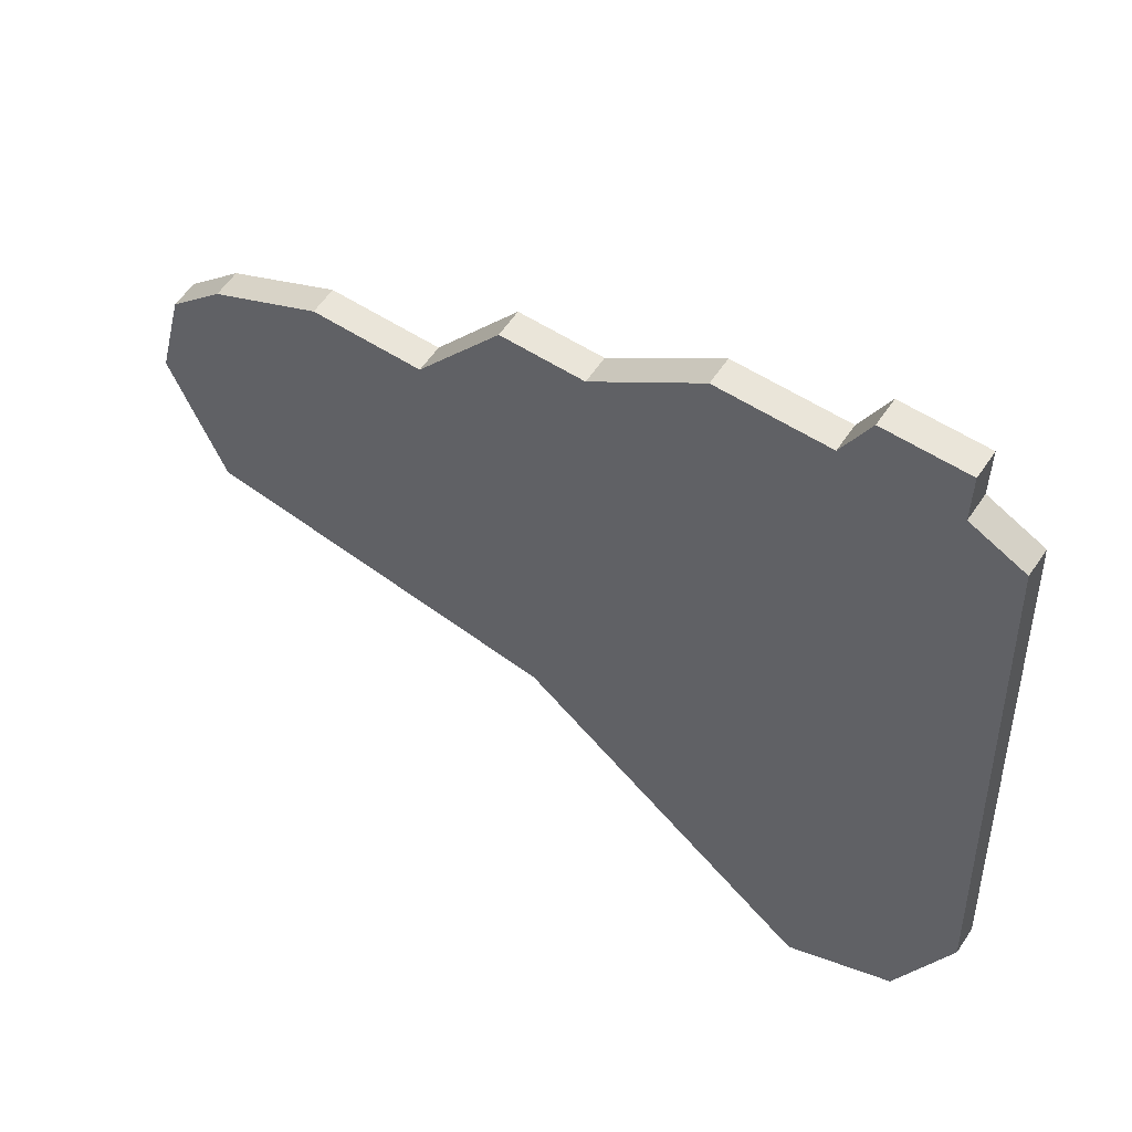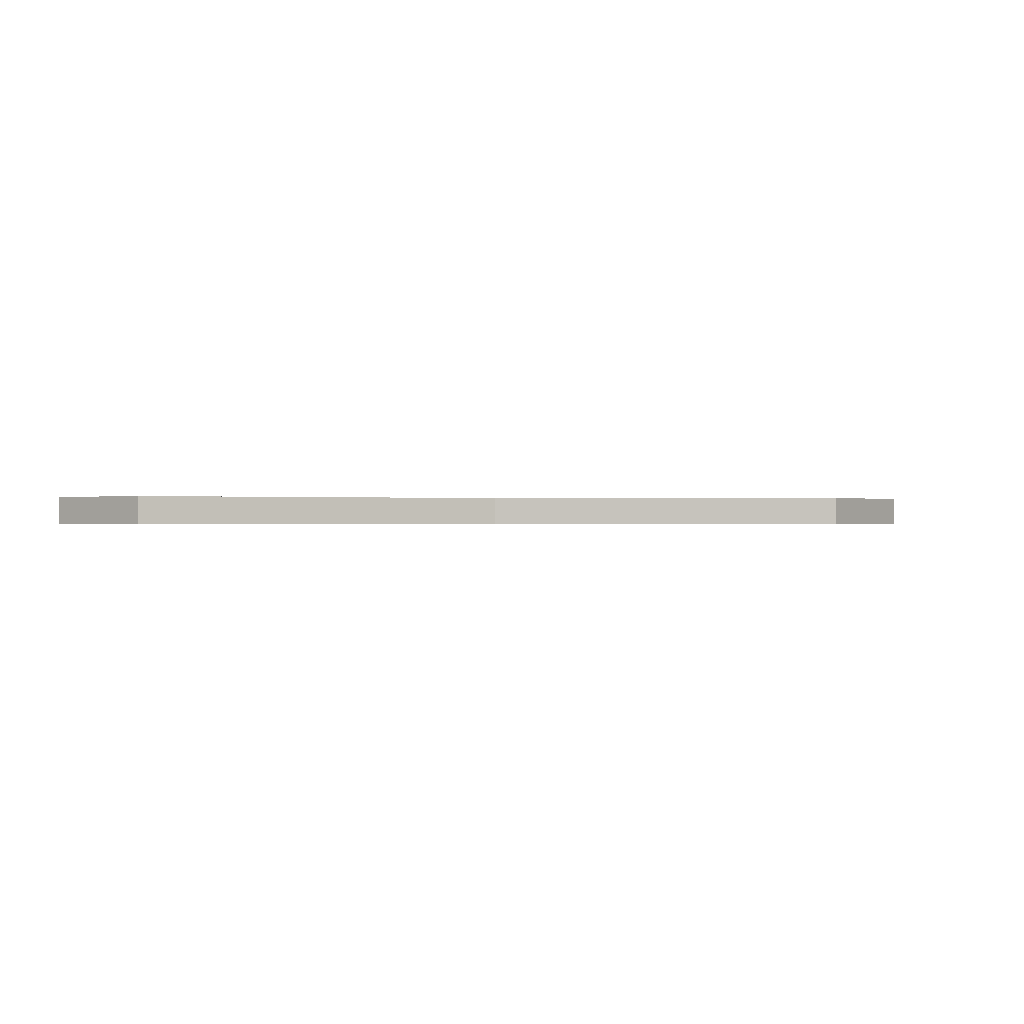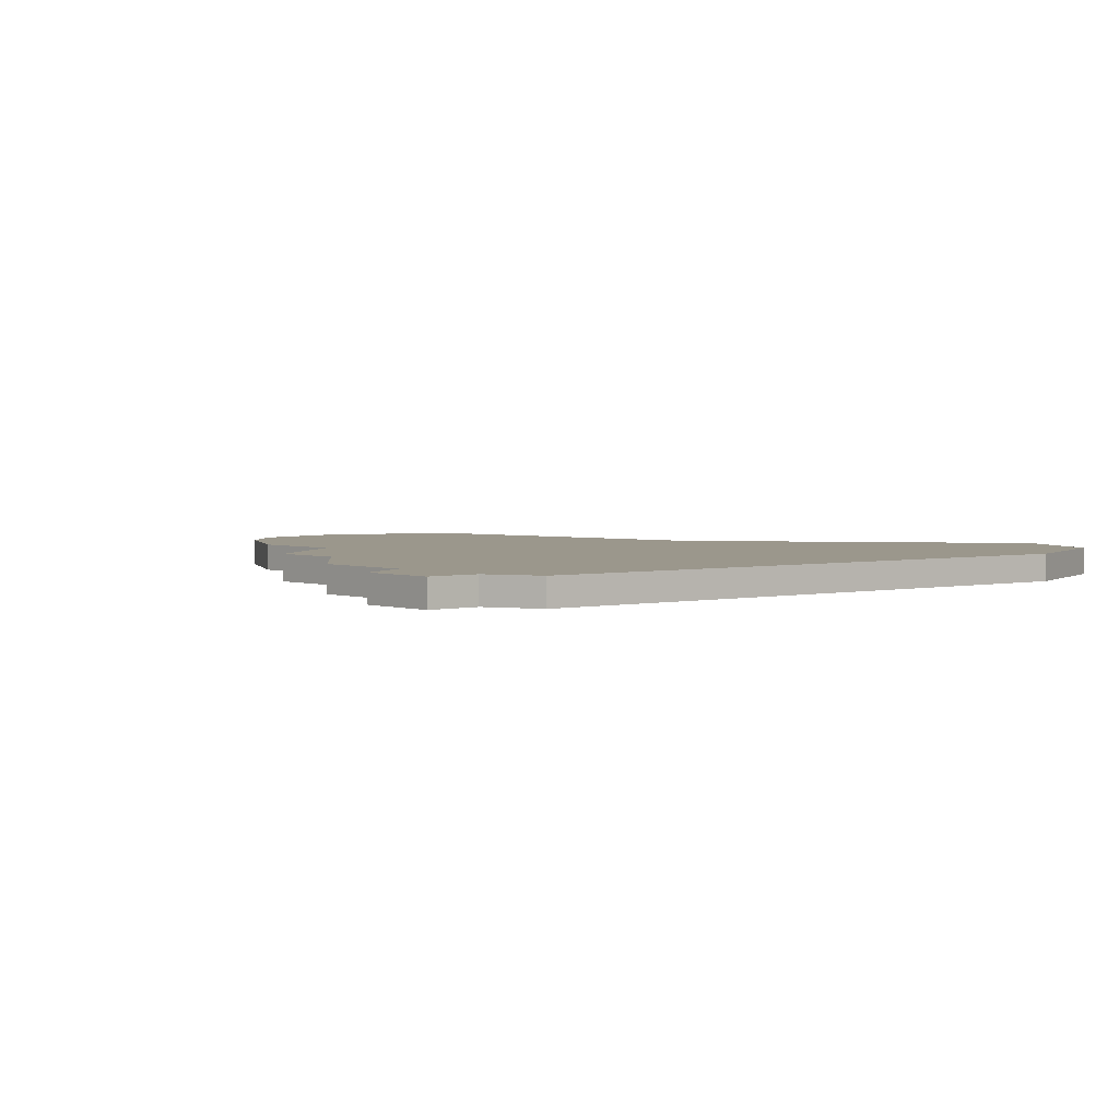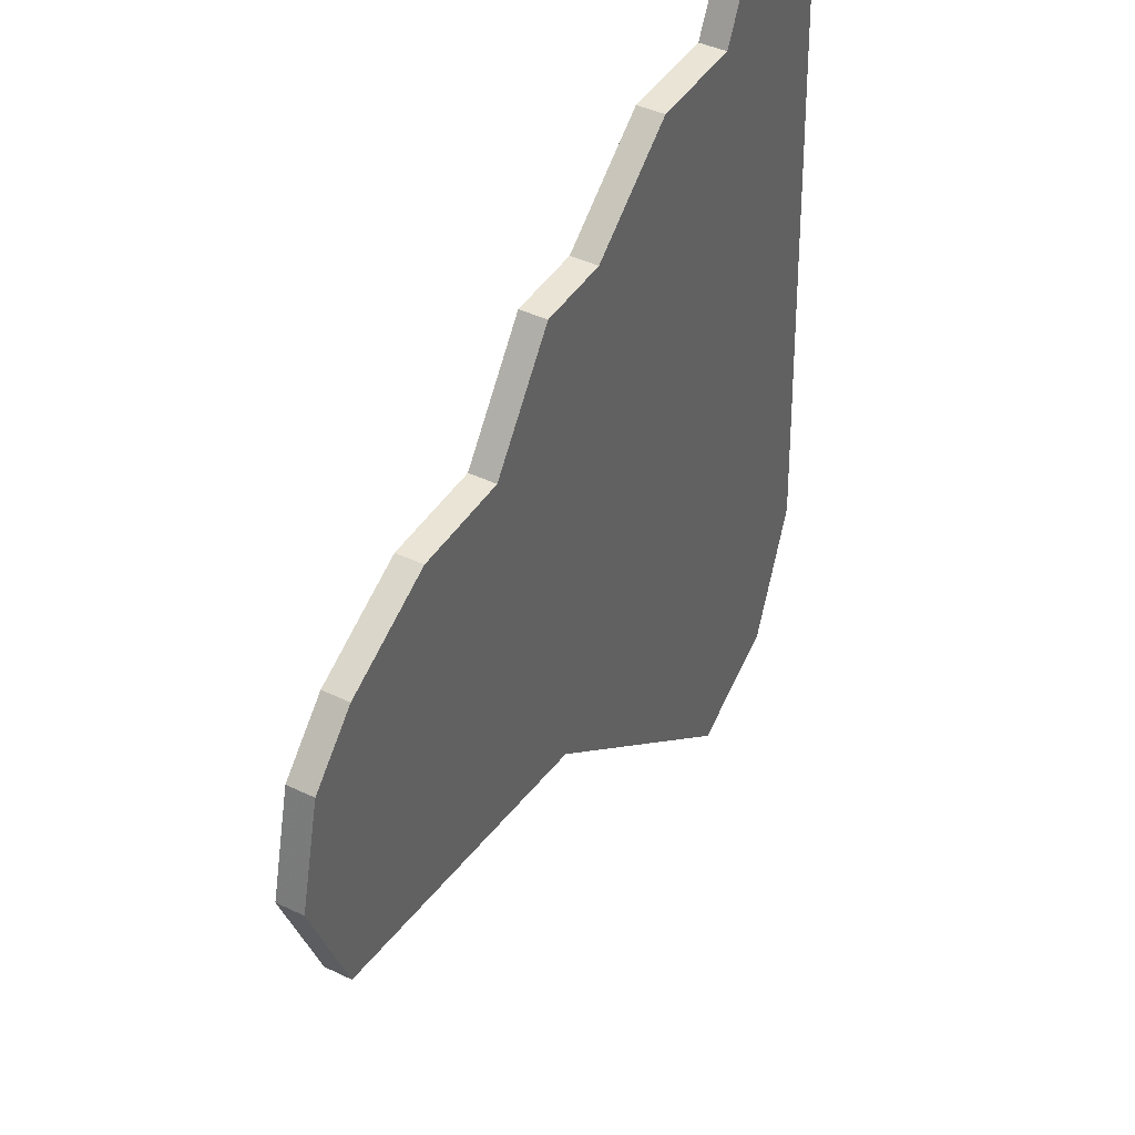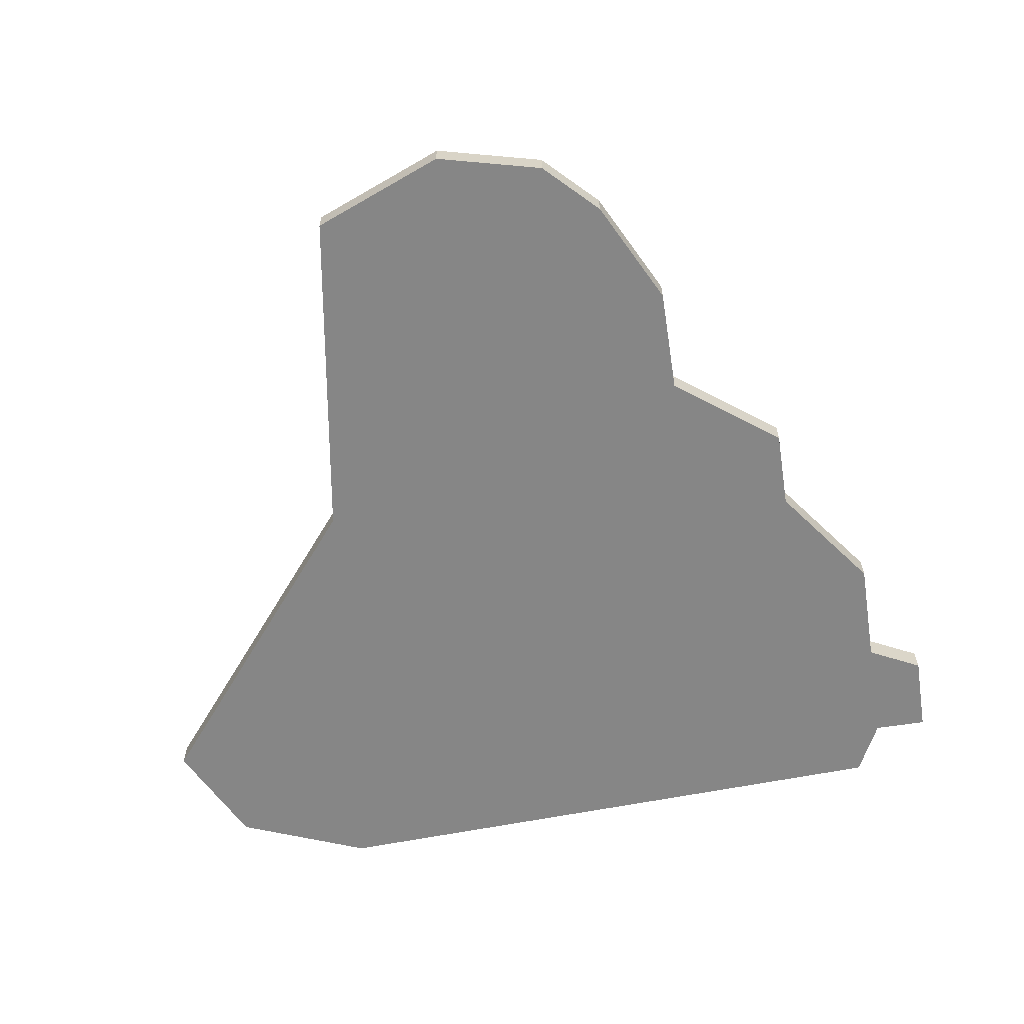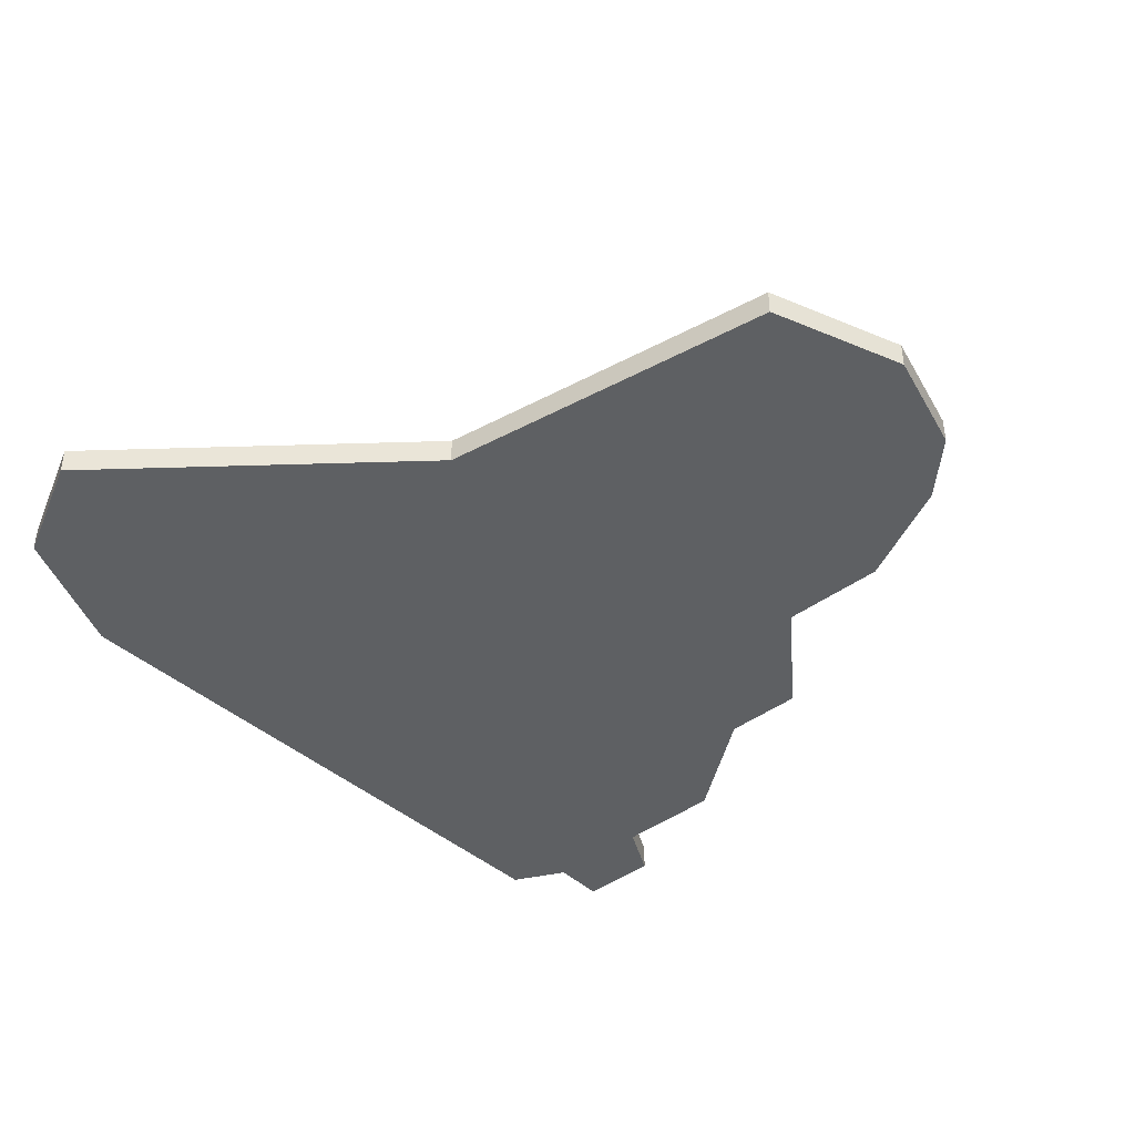
<metadata>
{"format":"obj","ext":"obj","renderer":"f3d","projection":"perspective","resolution":1024,"background":"white","views":[{"elev":58.1,"azim":-146.4,"up":"+Y"},{"elev":-0.3,"azim":12.7,"up":"+Z"},{"elev":2.8,"azim":-130.9,"up":"+Z"},{"elev":42.5,"azim":119.7,"up":"+Y"},{"elev":-62.2,"azim":98.8,"up":"+Z"},{"elev":-42.5,"azim":41.4,"up":"+Z"}]}
</metadata>
<code>
v 1748 -369 0
v 1747 -392 0
v 1749 -397 0
v 1753 -399 0
v 1764 -390 0
v 1777 -388 0
v 1779 -383 0
v 1778 -379 0
v 1776 -377 0
v 1772 -375 0
v 1768 -375 0
v 1765 -371 0
v 1762 -371 0
v 1758 -368 0
v 1754 -368 0
v 1753 -366 0
v 1750 -366 0
v 1750 -368 0
v 1748 -369 1
v 1747 -392 1
v 1749 -397 1
v 1753 -399 1
v 1764 -390 1
v 1777 -388 1
v 1779 -383 1
v 1778 -379 1
v 1776 -377 1
v 1772 -375 1
v 1768 -375 1
v 1765 -371 1
v 1762 -371 1
v 1758 -368 1
v 1754 -368 1
v 1753 -366 1
v 1750 -366 1
v 1750 -368 1
f 2 1 18
f 4 3 2
f 7 6 5
f 9 8 7
f 11 10 9
f 13 12 11
f 15 14 13
f 17 16 15
f 4 2 18
f 9 7 5
f 15 13 11
f 18 17 15
f 5 4 18
f 11 9 5
f 18 15 11
f 11 5 18
f 36 19 20
f 20 21 22
f 23 24 25
f 25 26 27
f 27 28 29
f 29 30 31
f 31 32 33
f 33 34 35
f 36 20 22
f 23 25 27
f 29 31 33
f 33 35 36
f 36 22 23
f 23 27 29
f 29 33 36
f 36 23 29
f 20 19 2
f 2 19 1
f 21 20 3
f 3 20 2
f 22 21 4
f 4 21 3
f 23 22 5
f 5 22 4
f 24 23 6
f 6 23 5
f 25 24 7
f 7 24 6
f 26 25 8
f 8 25 7
f 27 26 9
f 9 26 8
f 28 27 10
f 10 27 9
f 29 28 11
f 11 28 10
f 30 29 12
f 12 29 11
f 31 30 13
f 13 30 12
f 32 31 14
f 14 31 13
f 33 32 15
f 15 32 14
f 34 33 16
f 16 33 15
f 35 34 17
f 17 34 16
f 19 36 1
f 1 36 18
f 36 35 18
f 18 35 17

</code>
